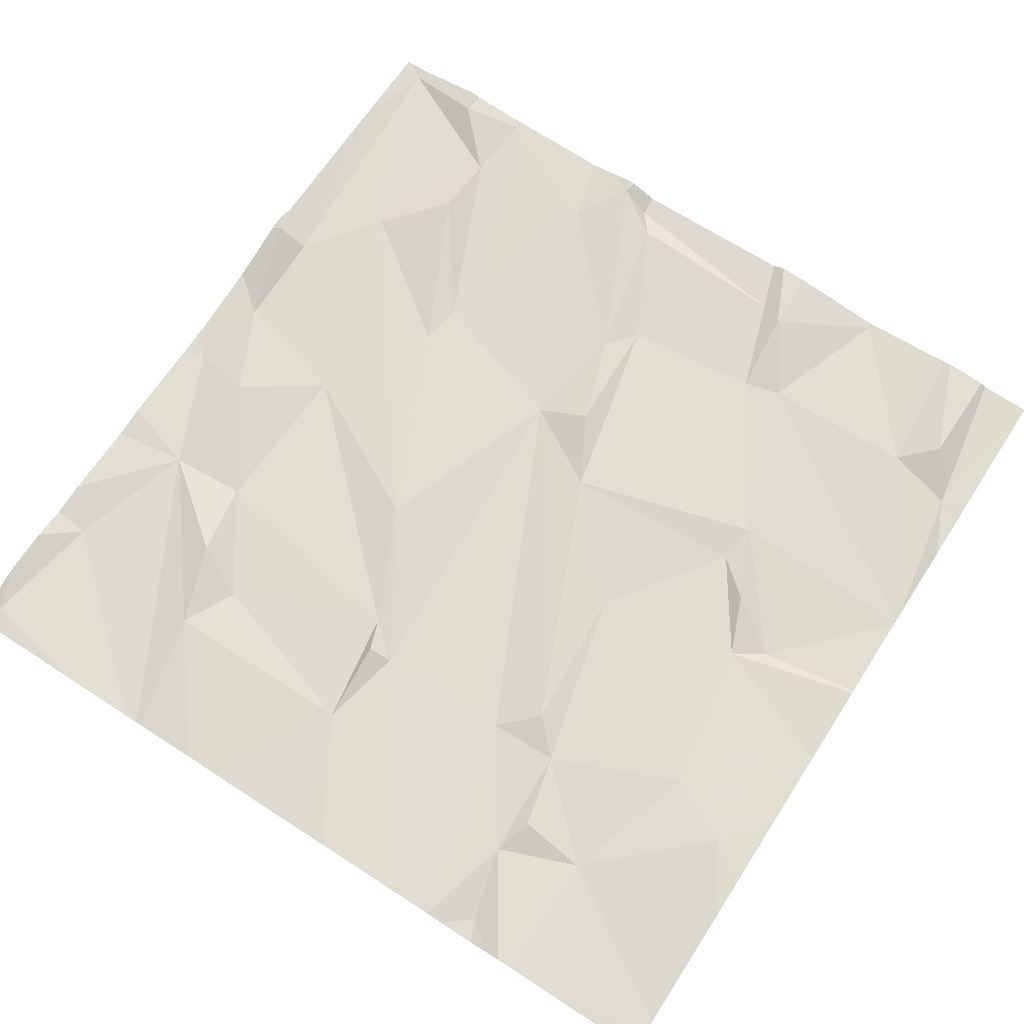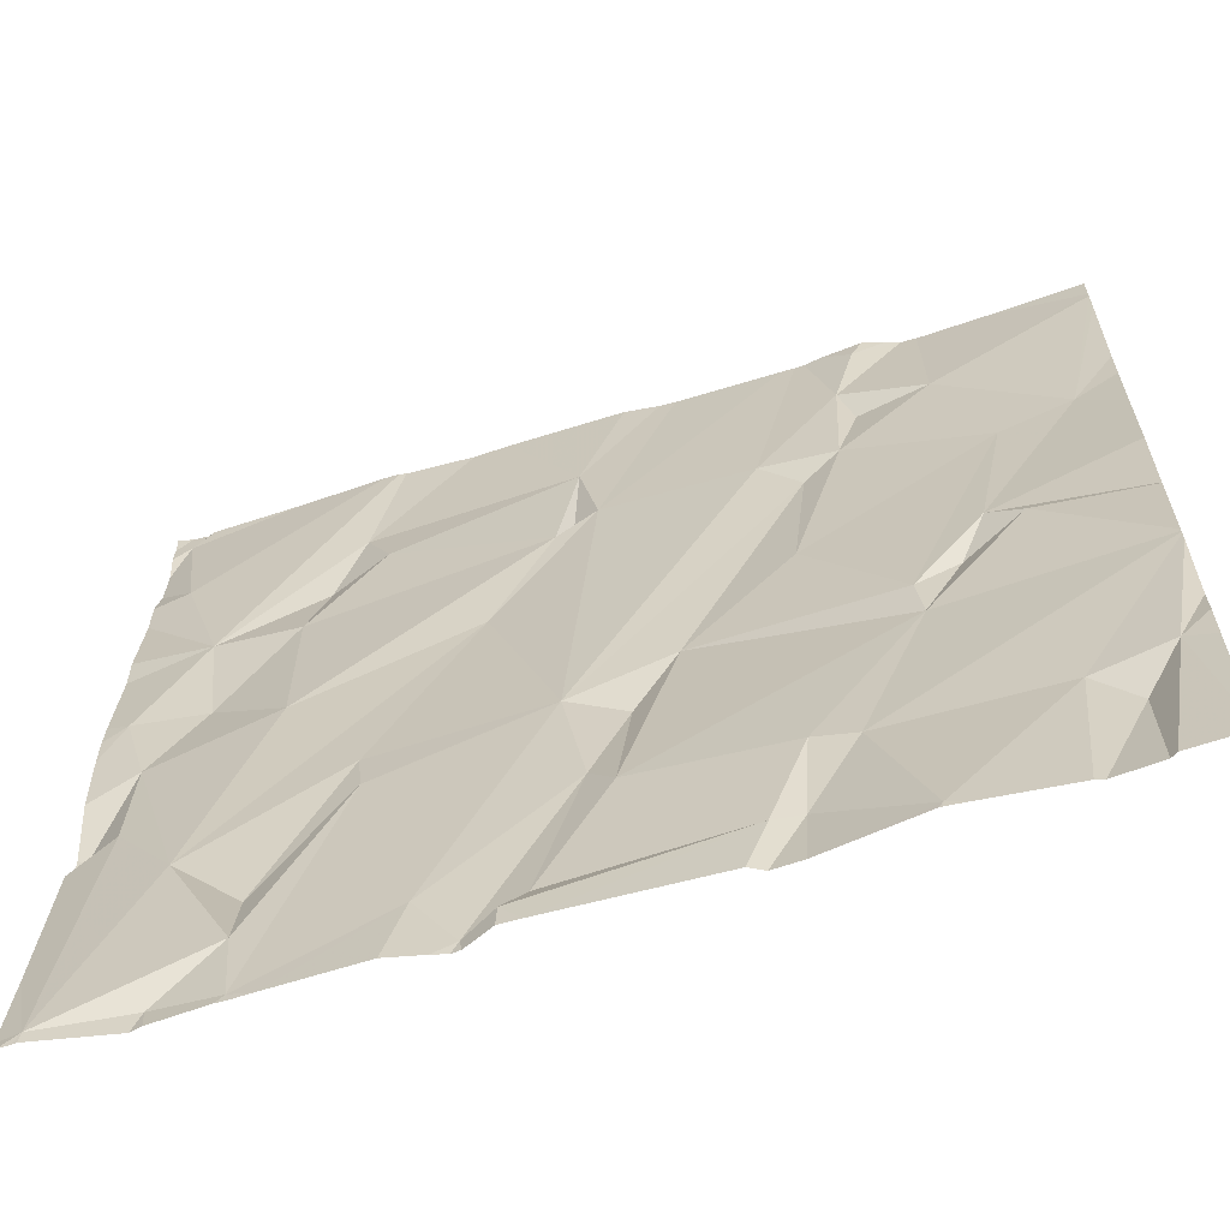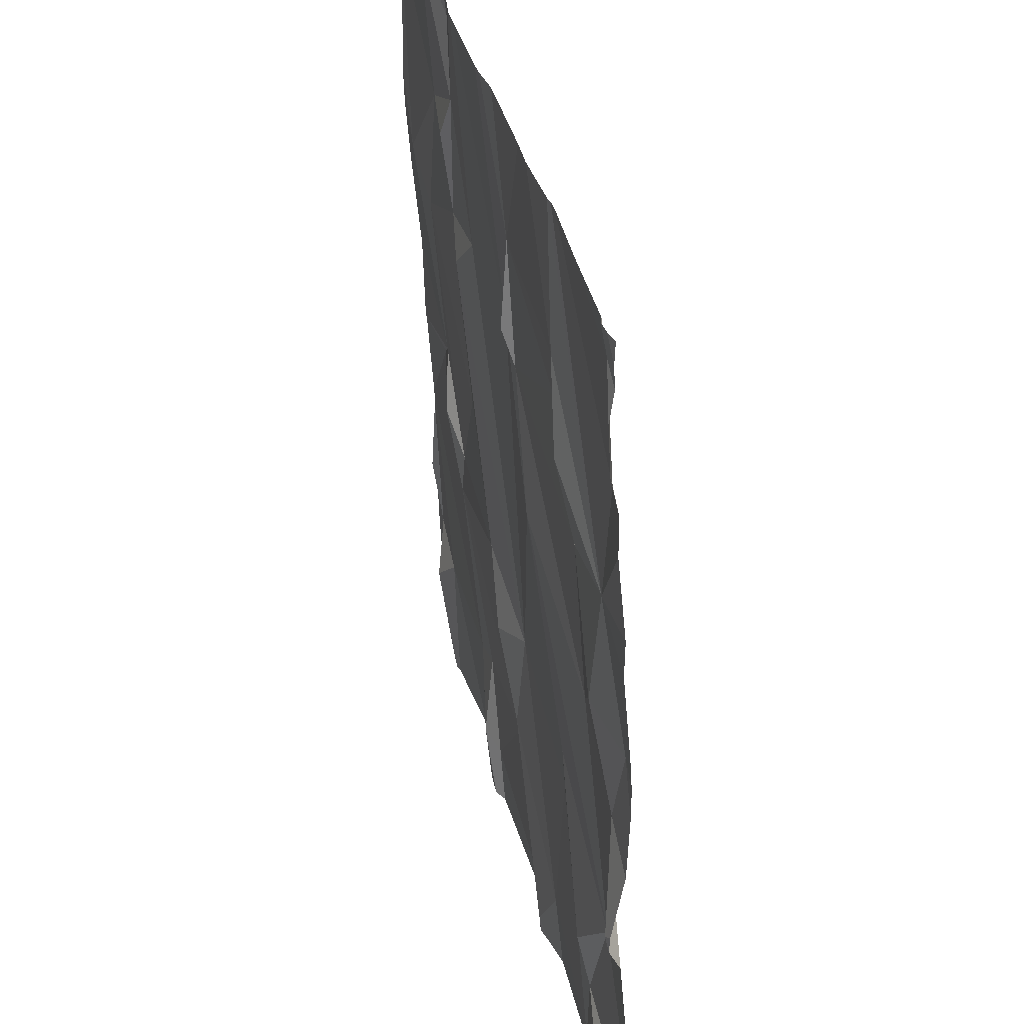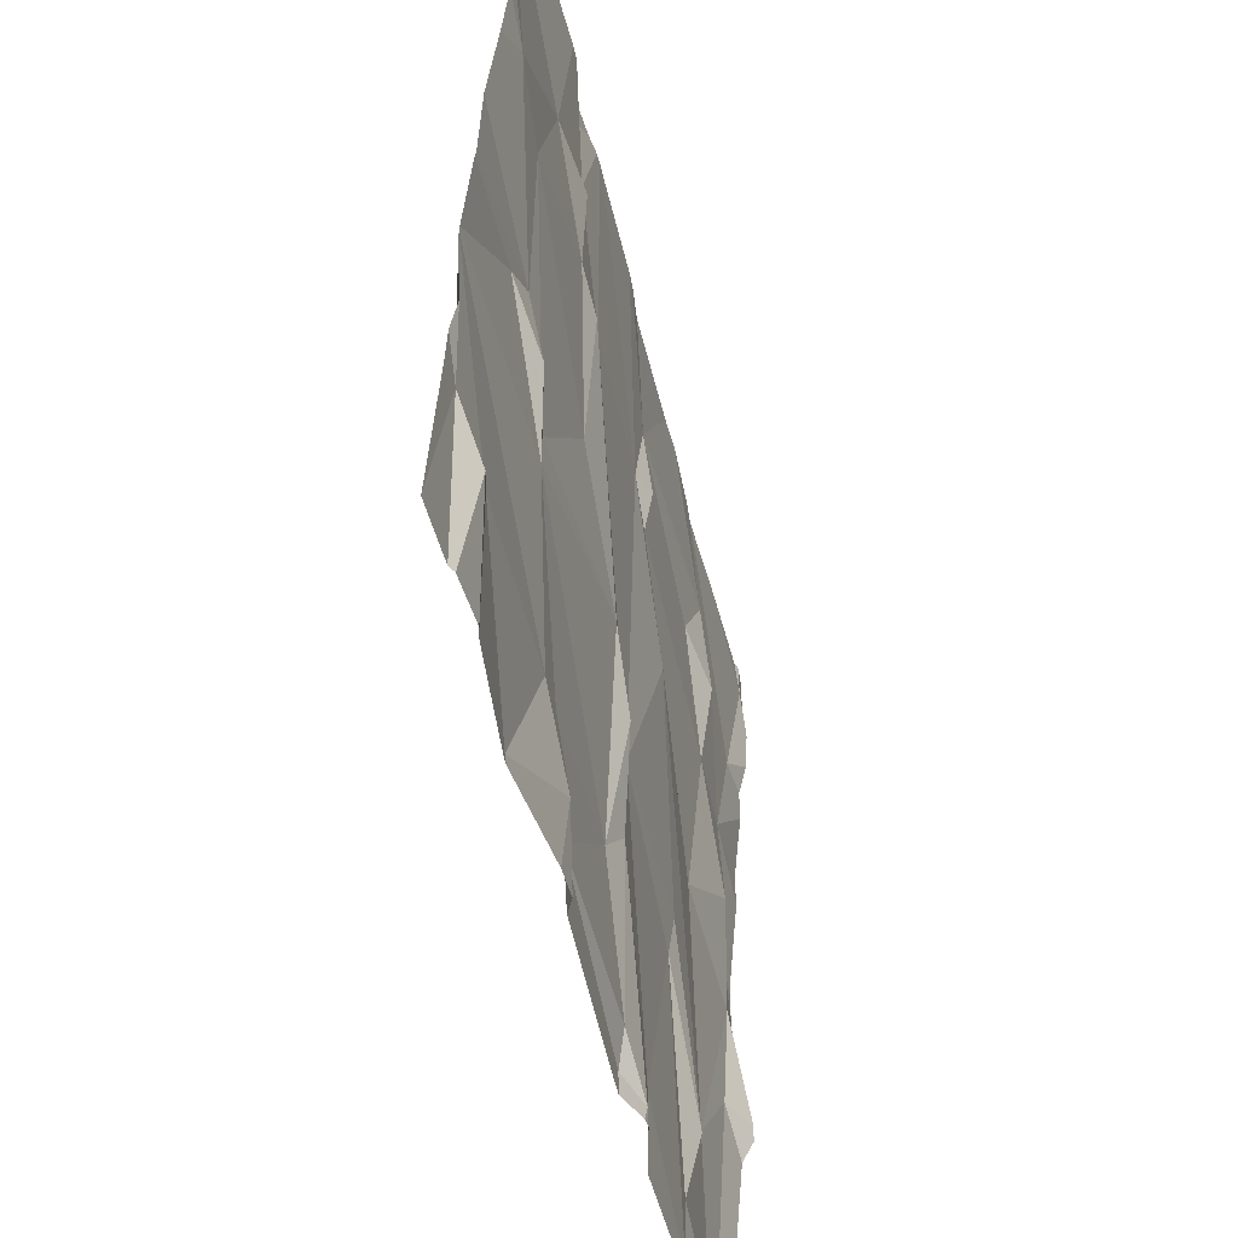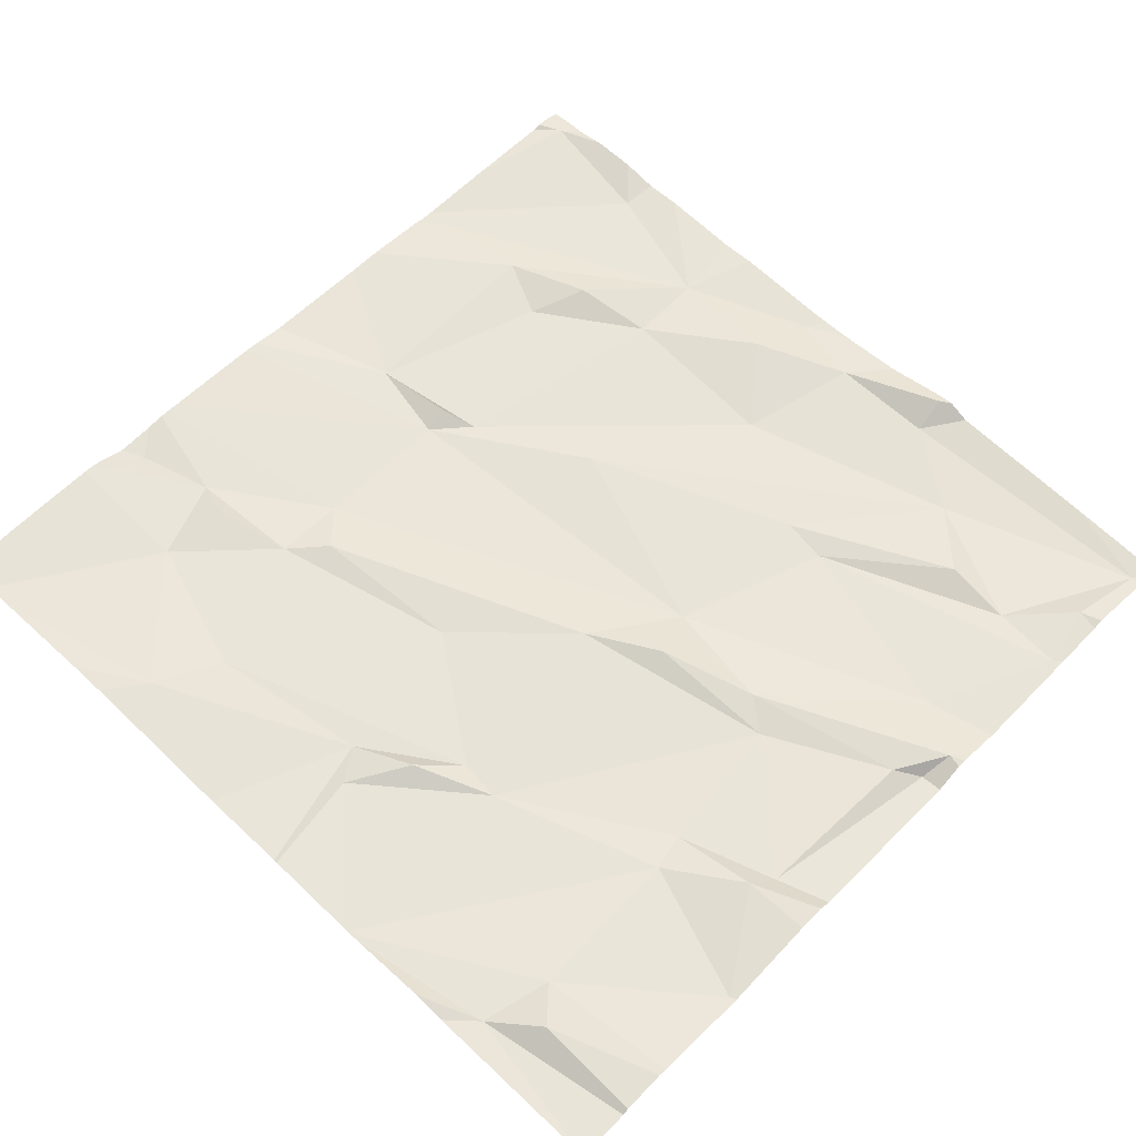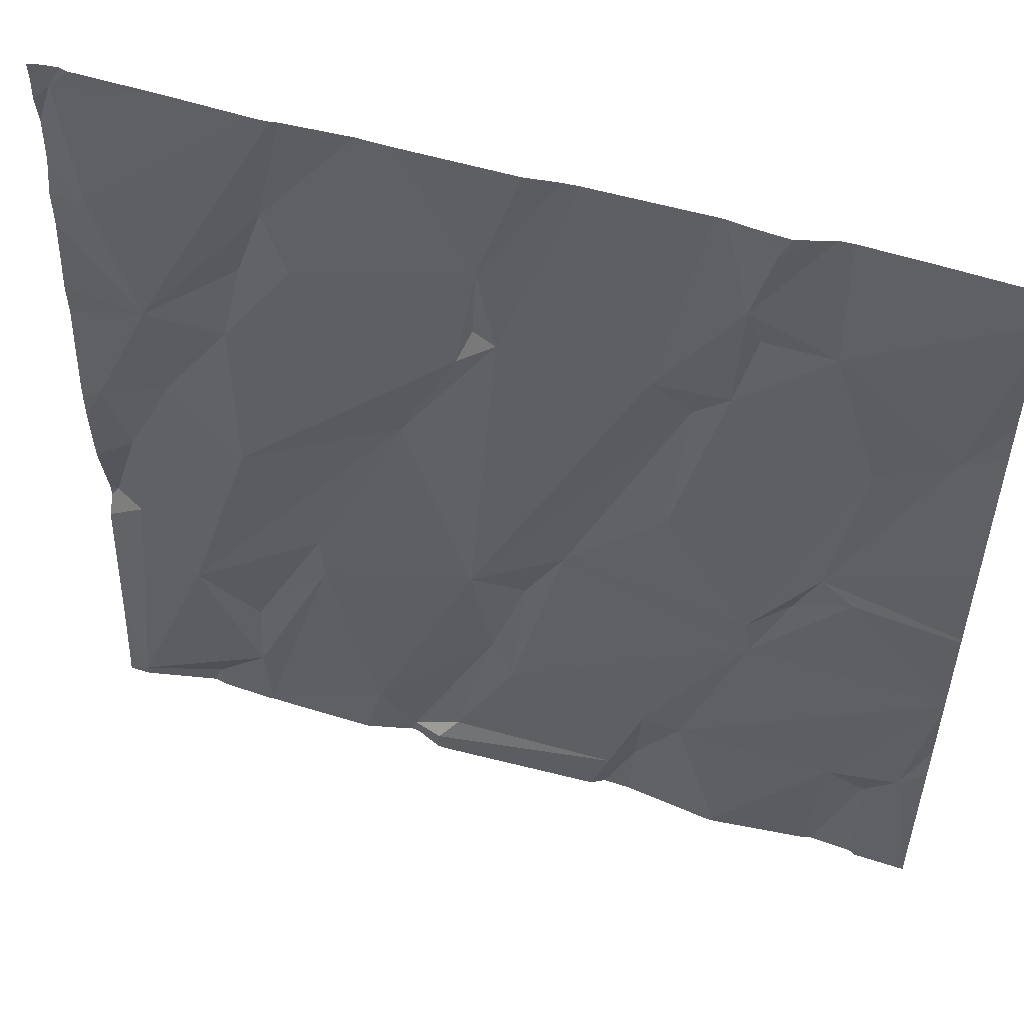
<metadata>
{"format":"obj","ext":"obj","renderer":"f3d","projection":"perspective","resolution":1024,"background":"white","views":[{"elev":72.2,"azim":-147.1,"up":"+Z"},{"elev":-62.6,"azim":-162.0,"up":"+Y"},{"elev":34.0,"azim":78.5,"up":"+Y"},{"elev":-52.9,"azim":-75.9,"up":"+Y"},{"elev":58.6,"azim":-46.3,"up":"+Z"},{"elev":53.5,"azim":-161.9,"up":"+Y"}]}
</metadata>
<code>
v -113 268.1 500.6
v -113 268.1 500.6
v -114 268.1 500.7
v -114 268.1 500.7
v -113.3 266.3 500.6
v -113.2 268.1 500.6
v -113.8 266.4 500.6
v -113.8 268.1 500.7
v -113.8 268.1 500.7
v -114.2 266.2 500.6
v -113.9 268.1 500.6
v -113 268.1 500.6
v -113.8 266.2 500.6
v -113.5 268.1 500.6
v -114.3 266.4 500.6
v -114 266.2 500.6
v -114.2 266.5 500.6
v -112.5 267.2 500.6
v -114.4 266.5 500.6
v -112.5 266.8 500.6
v -113.4 266.6 500.6
v -113.5 266.6 500.6
v -113.7 266.3 500.6
v -113.3 266.3 500.6
v -113.2 266.2 500.6
v -113.9 266.5 500.6
v -113.8 266.5 500.6
v -112.9 266.2 500.6
v -112.7 266.3 500.6
v -113.2 268.1 500.6
v -112.6 266.2 500.5
v -113.8 268.1 500.7
v -112.7 266.7 500.6
v -112.9 266.4 500.6
v -113.1 266.4 500.6
v -113 266.8 500.6
v -112.9 266.5 500.6
v -114.3 266.2 500.6
v -114 266.2 500.6
v -112.5 266.9 500.6
v -112.5 267 500.6
v -112.5 267.1 500.6
v -114.2 267.1 500.6
v -112.5 266.8 500.6
v -114 266.9 500.6
v -113.5 266.9 500.6
v -113.4 266.9 500.6
v -114 267 500.6
v -113.6 267 500.6
v -114.1 267 500.6
v -113.8 267.2 500.6
v -113 266.9 500.6
v -112.6 266.8 500.6
v -112.6 267.1 500.6
v -112.6 267.2 500.6
v -114.3 266.2 500.6
v -112.5 266.8 500.6
v -113.2 267.3 500.6
v -114.2 266.2 500.6
v -114.1 267.2 500.6
v -114.3 267.6 500.7
v -114.2 267.5 500.6
v -112.5 266.4 500.6
v -112.5 266.2 500.5
v -113.8 267.6 500.6
v -113.7 267.6 500.6
v -113.3 267.6 500.6
v -112.9 267.1 500.6
v -114.1 267.8 500.6
v -113.9 267.6 500.6
v -113.4 267.7 500.6
v -114 266.2 500.6
v -112.7 267.5 500.6
v -112.9 267.5 500.6
v -112.7 267.3 500.6
v -114 266.2 500.6
v -112.9 267.7 500.6
v -113.3 266.2 500.6
v -113.5 268.1 500.6
v -113.6 268.1 500.6
v -112.5 268.1 500.6
v -113.9 267.8 500.7
v -113.9 267.9 500.6
v -113.9 268.1 500.6
v -113.4 267.8 500.6
v -113.4 267.7 500.6
v -112.9 267.8 500.6
v -112.6 267.8 500.6
v -112.5 268.1 500.6
v -113.7 266.2 500.6
v -113.3 266.2 500.6
v -113 267.7 500.6
v -114.4 266.2 500.6
v -114.4 266.5 500.6
v -114.1 268.1 500.7
v -114.4 266.9 500.6
v -114.4 266.9 500.6
v -114.4 266.9 500.6
v -114.4 266.9 500.6
v -114.4 266.9 500.6
v -114.4 266.7 500.6
v -114.4 266.6 500.6
v -114.4 267.1 500.6
v -114.4 267.1 500.6
v -114.4 267.5 500.6
v -114.4 267.3 500.6
v -114.4 267.7 500.7
v -114.4 268.1 500.7
v -114.4 268 500.7
v -114.4 267.7 500.7
v -114.4 268 500.7
v -114.4 268.1 500.7
v -112.5 267.3 500.6
v -112.5 267.5 500.6
v -112.5 267.5 500.6
v -112.5 267.7 500.6
v -112.5 267.9 500.6
v -112.5 268 500.6
v -112.5 268 500.6
v -112.5 268.1 500.6
v -112.5 267.8 500.6
v -113.7 266.2 500.6
v -112.7 266.2 500.6
v -112.9 266.2 500.6
v -113.2 266.2 500.6
v -113.2 266.2 500.6
v -113.2 266.2 500.6
v -112.9 266.2 500.6
v -112.9 266.2 500.6
v -112.6 266.2 500.5
v -112.6 266.2 500.5
v -112.7 266.2 500.6
v -113.1 266.2 500.6
v -112.5 266.2 500.5
v -112.5 266.2 500.5
v -114.4 266.2 500.6
v -114.4 266.2 500.6
v -112.5 266.2 500.5
v -112.6 268.1 500.6
v -112.8 268.1 500.6
v -114.4 268.1 500.7
v -114 268.1 500.6
v -112.6 268.1 500.6
v -114.2 268.1 500.7
v -114.4 268.1 500.7
v -114.4 268.1 500.7
v -112.6 268.1 500.6
v -112.5 268.1 500.6
v -112.5 268.1 500.6
f 143 89 139
f 142 84 11
f 39 17 59
f 125 25 78
f 17 15 10
f 56 93 136
f 38 19 56
f 5 24 23
f 13 16 72
f 23 7 90
f 141 112 108
f 91 23 122
f 5 25 24
f 22 24 21
f 22 23 24
f 27 26 7
f 26 16 7
f 21 24 25
f 26 17 16
f 7 23 27
f 123 28 124
f 140 89 143
f 25 5 78
f 139 89 119
f 31 33 34
f 36 35 28
f 28 34 36
f 128 35 133
f 35 25 127
f 35 21 25
f 34 29 31
f 34 28 29
f 130 29 132
f 81 120 148
f 12 88 89
f 124 28 129
f 19 17 96
f 96 26 98
f 45 43 99
f 98 45 100
f 116 73 115
f 123 29 28
f 19 15 17
f 47 46 21
f 22 49 45
f 46 47 49
f 45 48 50
f 21 35 47
f 49 51 48
f 27 23 22
f 22 21 46
f 46 49 22
f 45 26 27
f 45 27 22
f 48 45 49
f 33 31 53
f 53 31 63
f 52 36 37
f 47 35 36
f 52 47 36
f 42 54 41
f 2 73 88
f 52 33 58
f 34 37 36
f 57 53 44
f 33 52 37
f 37 34 33
f 41 57 40
f 33 53 54
f 53 57 54
f 122 23 90
f 60 62 61
f 115 73 114
f 103 60 104
f 60 61 105
f 45 50 43
f 1 87 73
f 60 43 50
f 66 65 47
f 49 47 65
f 58 68 67
f 47 52 58
f 70 69 62
f 65 70 51
f 51 70 62
f 71 66 47
f 48 51 62
f 60 50 48
f 58 71 47
f 62 60 48
f 51 49 65
f 71 58 67
f 73 55 113
f 68 33 54
f 74 68 75
f 68 74 67
f 74 75 73
f 73 75 55
f 68 58 33
f 76 16 39
f 54 75 68
f 54 55 75
f 73 77 74
f 72 16 76
f 114 73 113
f 108 69 95
f 113 55 18
f 61 62 69
f 61 69 109
f 83 82 70
f 70 66 83
f 71 85 14
f 84 83 9
f 9 66 8
f 66 71 32
f 69 70 82
f 95 83 4
f 69 82 83
f 85 86 67
f 70 65 66
f 67 86 71
f 86 85 71
f 4 84 3
f 89 88 117
f 56 19 93
f 30 87 6
f 2 88 12
f 139 119 147
f 85 67 92
f 67 74 92
f 87 92 77
f 12 89 140
f 59 17 10
f 1 73 2
f 92 87 85
f 77 73 87
f 74 77 92
f 88 73 116
f 6 87 1
f 141 108 145
f 93 19 94
f 18 55 42
f 20 57 44
f 94 19 102
f 3 84 142
f 96 17 26
f 97 19 96
f 39 16 17
f 40 57 20
f 98 26 45
f 41 54 57
f 99 43 103
f 100 45 99
f 38 15 19
f 101 19 97
f 4 83 84
f 102 19 101
f 42 55 54
f 103 43 60
f 44 53 63
f 104 60 106
f 10 15 38
f 105 61 107
f 106 60 105
f 63 31 64
f 13 7 16
f 107 61 110
f 64 31 135
f 109 69 108
f 8 66 32
f 110 61 111
f 111 61 109
f 90 7 13
f 11 84 9
f 117 88 121
f 118 89 117
f 91 5 23
f 119 89 118
f 9 83 66
f 119 120 81
f 78 5 91
f 121 88 116
f 126 25 125
f 30 85 87
f 127 25 126
f 128 28 35
f 129 28 128
f 32 71 80
f 79 85 30
f 130 31 29
f 131 31 130
f 132 29 123
f 80 71 14
f 133 35 127
f 134 31 131
f 14 85 79
f 135 31 134
f 95 69 83
f 136 93 137
f 138 64 135
f 144 108 95
f 145 108 144
f 146 112 141
f 147 119 81
f 148 120 149

</code>
